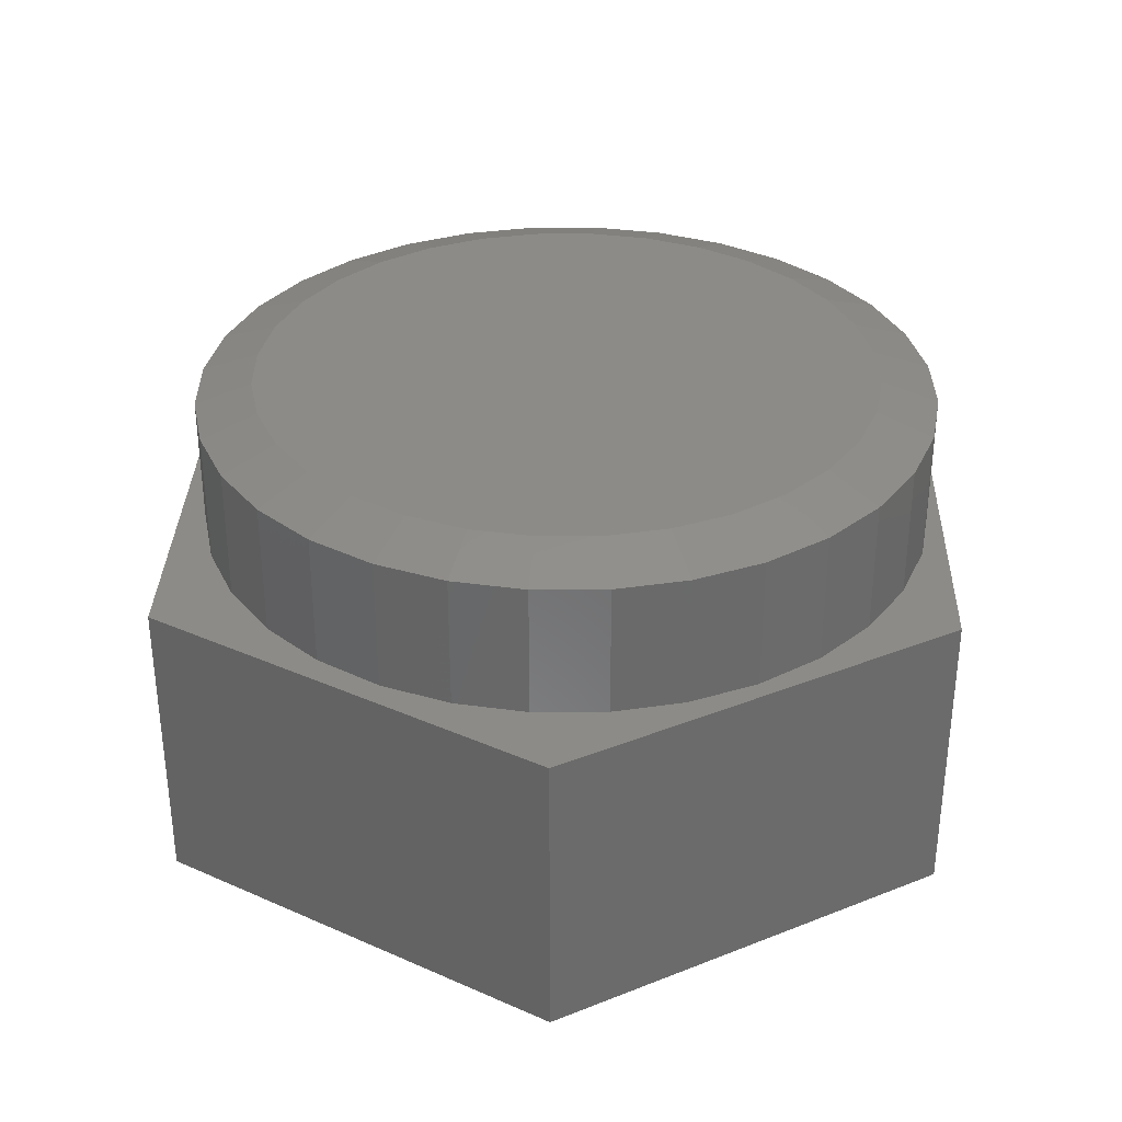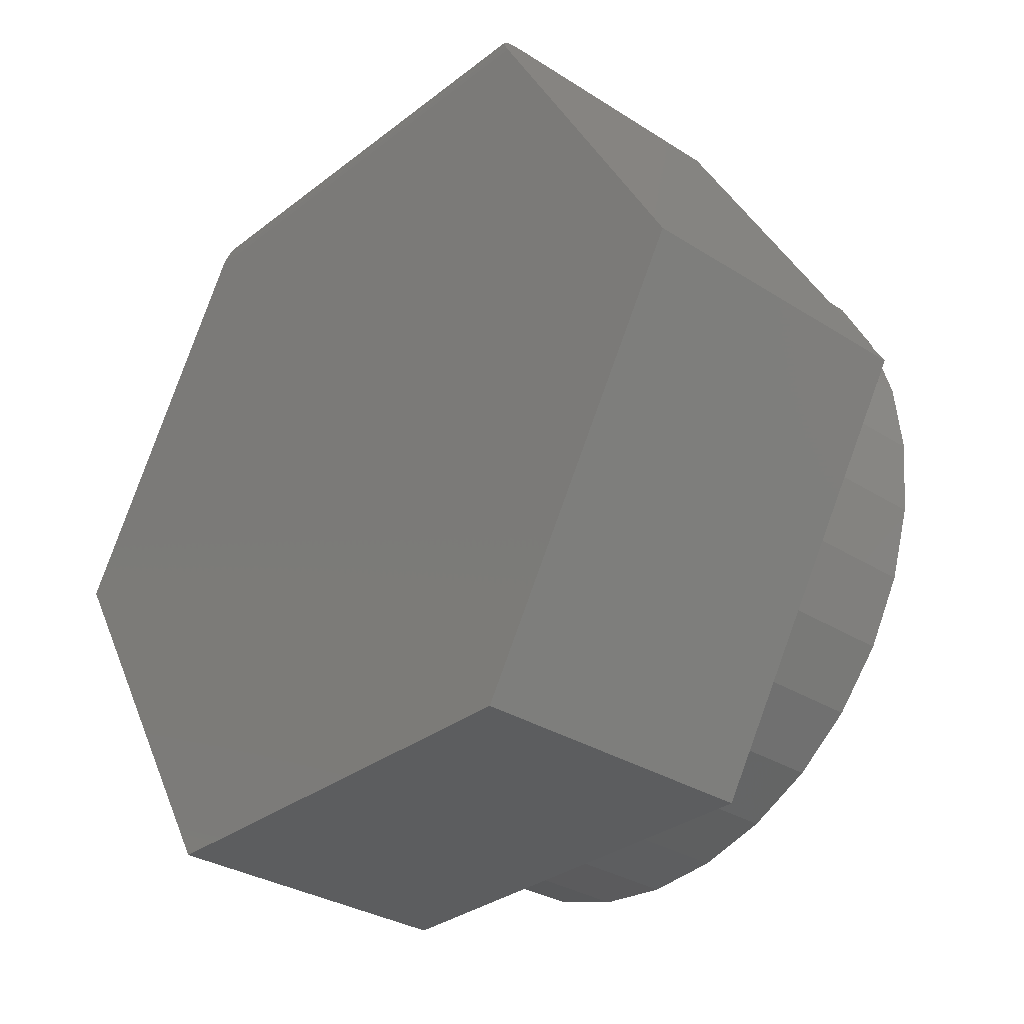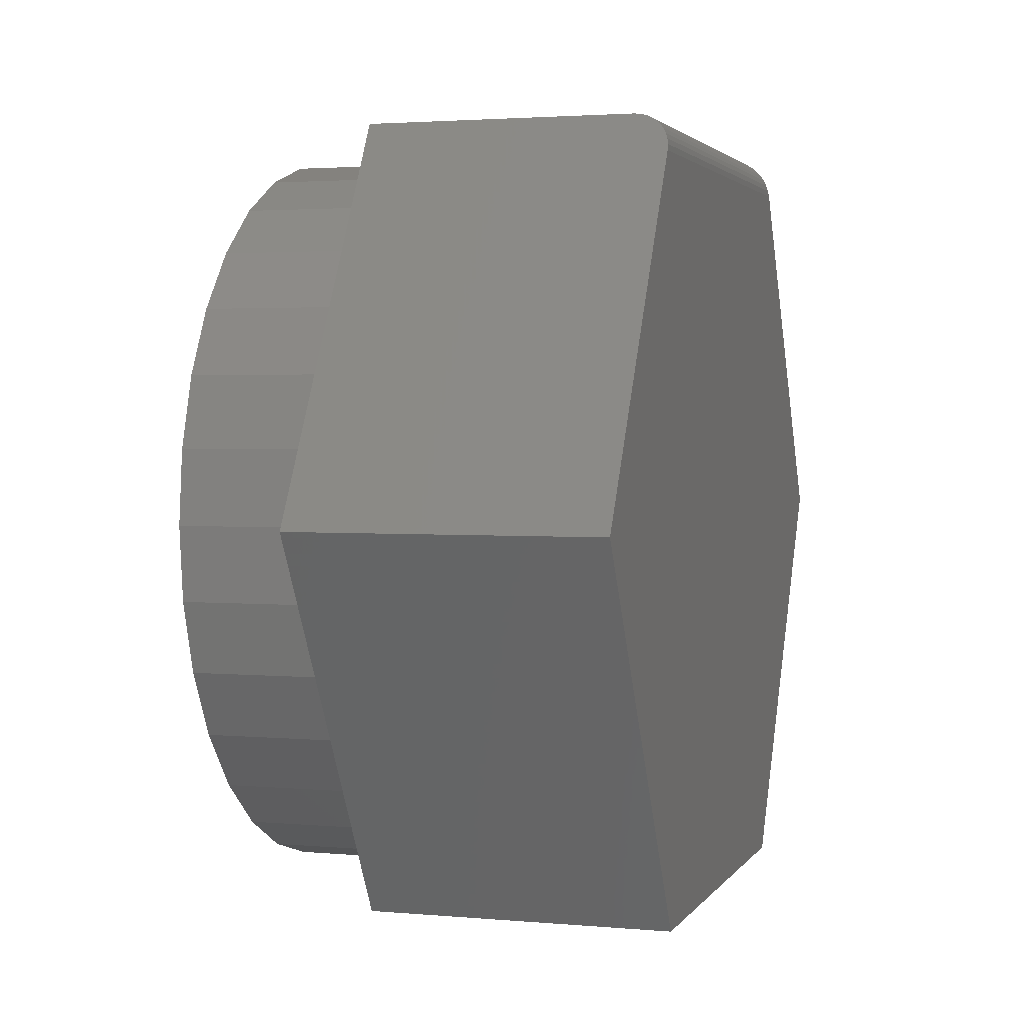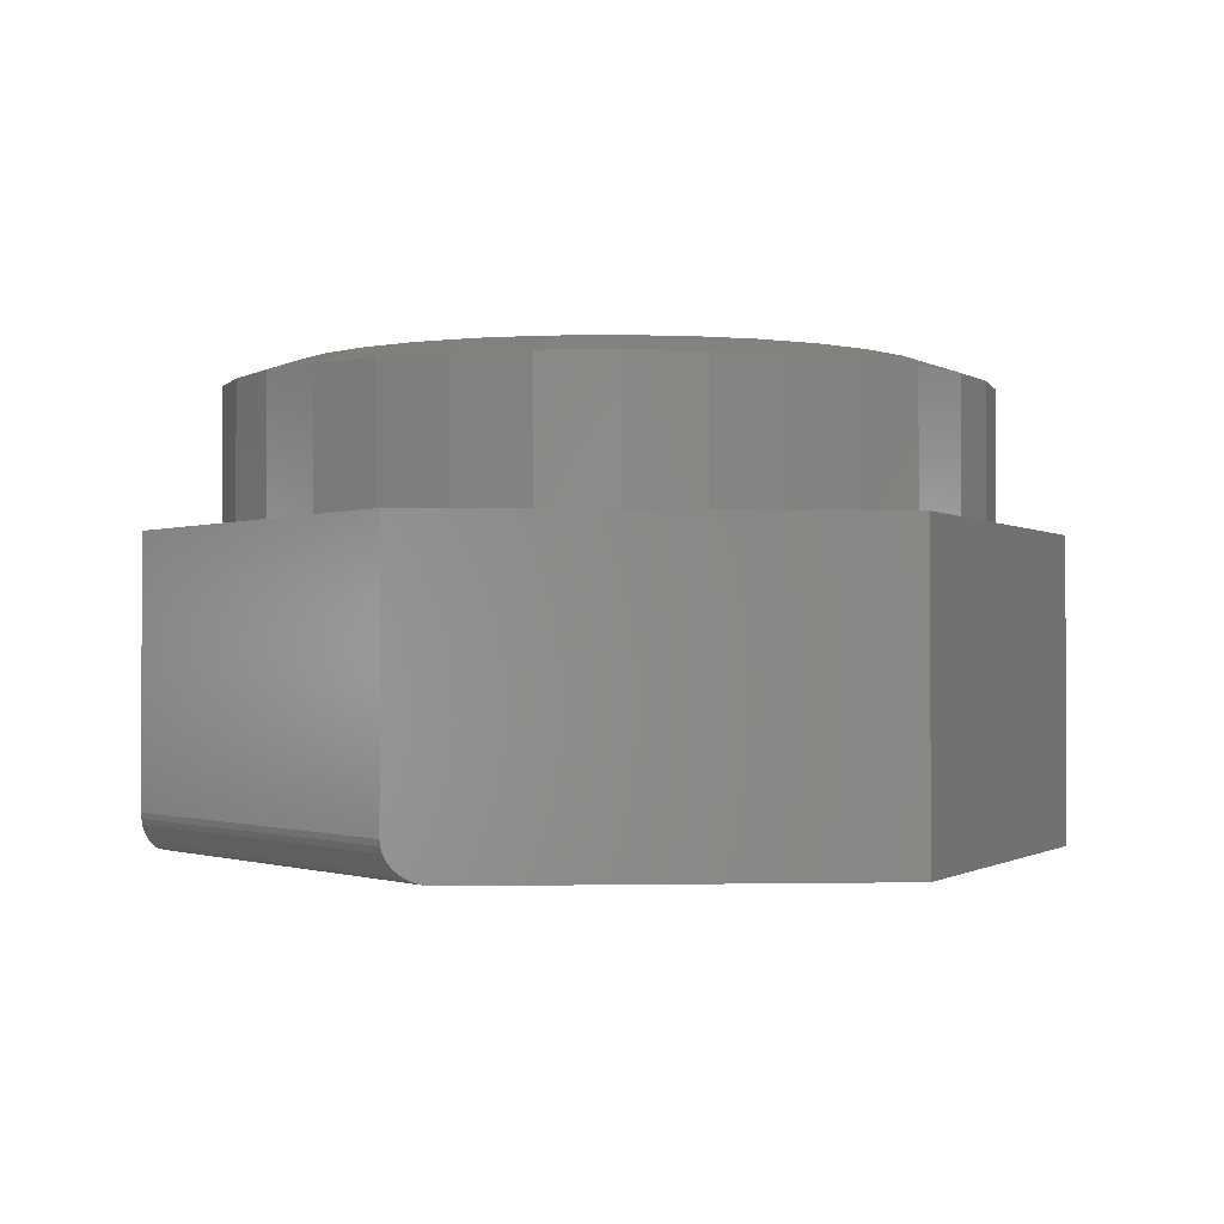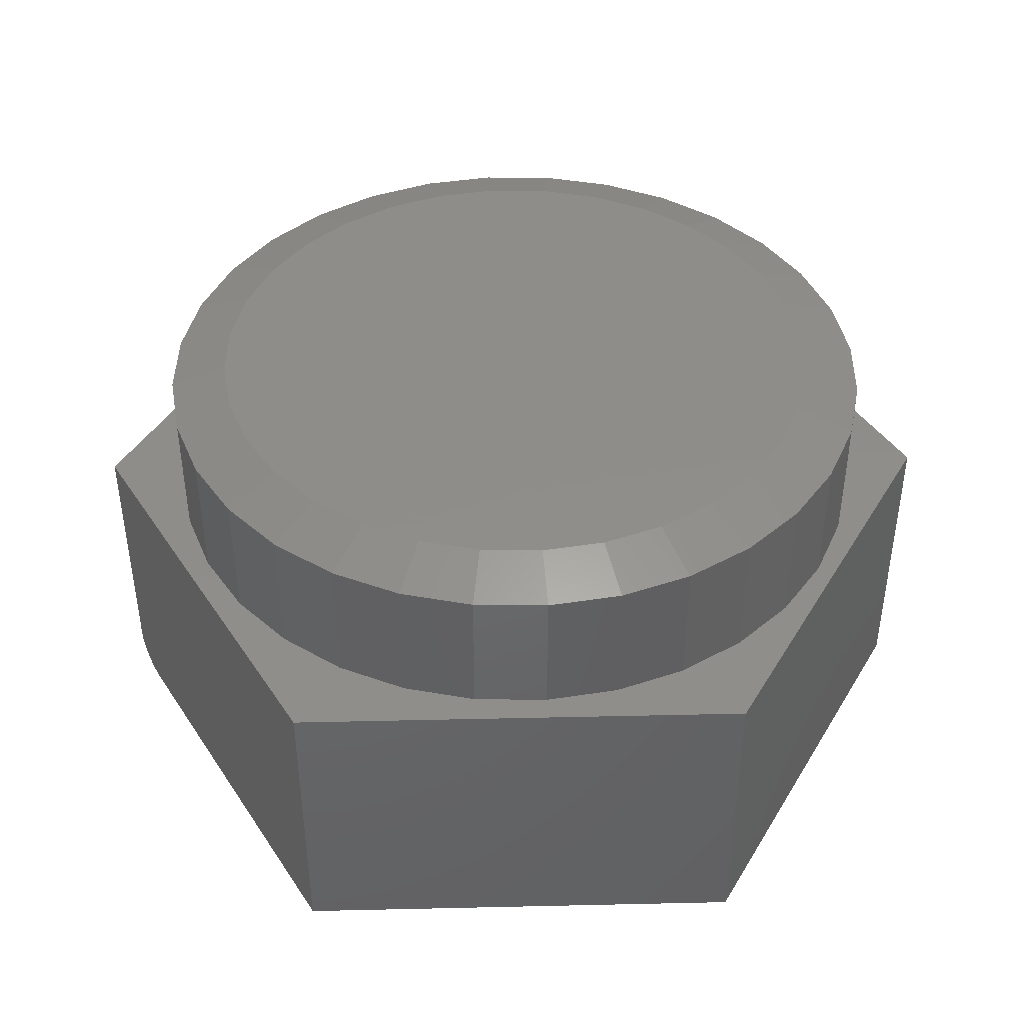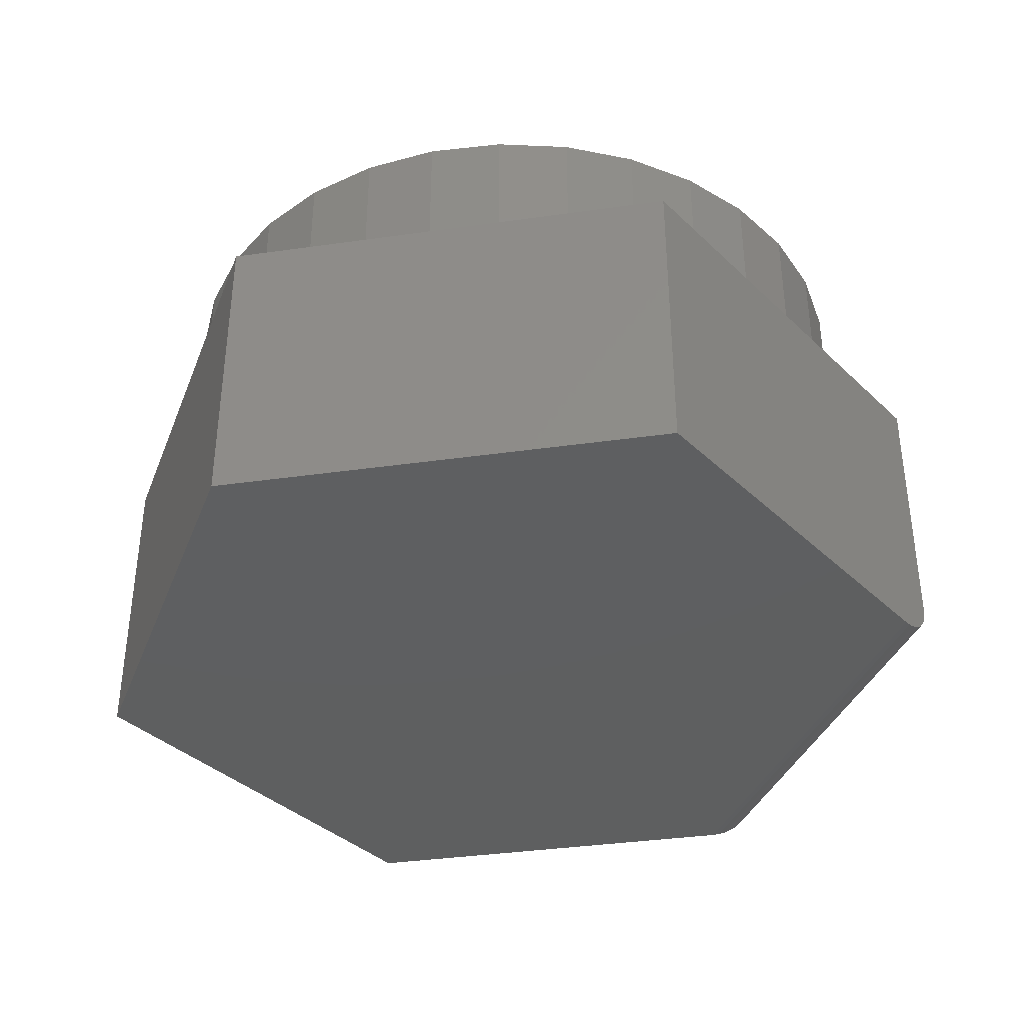
<metadata>
{"format":"stl","ext":"stl","renderer":"f3d","projection":"perspective","resolution":1024,"background":"white","views":[{"elev":33.2,"azim":-28.5,"up":"+Z"},{"elev":-31.2,"azim":-132.3,"up":"+Y"},{"elev":2.5,"azim":107.4,"up":"+Y"},{"elev":-1.1,"azim":-125.5,"up":"+Z"},{"elev":42.3,"azim":-61.2,"up":"+Z"},{"elev":-37.2,"azim":70.0,"up":"+Z"}]}
</metadata>
<code>
# stl→obj: 128 verts, 252 faces
v -0.09397 0.5043 0.75
v 0.1066 0.5043 0.75
v 0.006332 0.5141 0.75
v 0.2031 0.475 0.75
v -0.1904 0.475 0.75
v 0.292 0.4275 0.75
v -0.2793 0.4275 0.75
v 0.3699 0.3636 0.75
v -0.3572 0.3636 0.75
v 0.4338 0.2856 0.75
v -0.4212 0.2856 0.75
v 0.4813 0.1968 0.75
v -0.4687 0.1968 0.75
v 0.5106 0.1003 0.75
v -0.4979 0.1003 0.75
v 0.5205 -2.659e-16 0.75
v -0.5078 4.326e-07 0.75
v 0.5106 -0.1003 0.75
v -0.4979 -0.1003 0.75
v 0.4813 -0.1968 0.75
v -0.4687 -0.1968 0.75
v 0.4338 -0.2856 0.75
v -0.4212 -0.2856 0.75
v 0.3699 -0.3636 0.75
v -0.3572 -0.3636 0.75
v 0.292 -0.4275 0.75
v -0.2793 -0.4275 0.75
v 0.2031 -0.475 0.75
v -0.1904 -0.475 0.75
v 0.1066 -0.5043 0.75
v -0.09397 -0.5043 0.75
v 0.006332 -0.5141 0.75
v 0.6142 0 0.5
v 0.6142 -1.489e-16 0.7188
v 0.6025 -0.1186 0.5
v 0.6025 -0.1186 0.7188
v 0.568 -0.2326 0.5
v 0.568 -0.2326 0.7188
v 0.5118 -0.3377 0.5
v 0.5118 -0.3377 0.7188
v 0.4362 -0.4298 0.5
v 0.4362 -0.4298 0.7188
v 0.3441 -0.5054 0.5
v 0.3441 -0.5054 0.7188
v 0.239 -0.5616 0.5
v 0.239 -0.5616 0.7188
v 0.1249 -0.5962 0.5
v 0.1249 -0.5962 0.7188
v 0.006332 -0.6079 0.5
v 0.006332 -0.6079 0.7188
v -0.1123 -0.5962 0.5
v -0.1123 -0.5962 0.7188
v -0.2263 -0.5616 0.5
v -0.2263 -0.5616 0.7188
v -0.3314 -0.5054 0.5
v -0.3314 -0.5054 0.7188
v -0.4235 -0.4298 0.5
v -0.4235 -0.4298 0.7188
v -0.4991 -0.3377 0.5
v -0.4991 -0.3377 0.7188
v -0.5553 -0.2326 0.5
v -0.5553 -0.2326 0.7188
v -0.5899 -0.1186 0.5
v -0.5899 -0.1186 0.7188
v -0.6016 7.444e-17 0.5
v -0.6016 7.444e-17 0.7188
v -0.5899 0.1186 0.5
v -0.5899 0.1186 0.7188
v -0.5553 0.2326 0.5
v -0.5553 0.2326 0.7188
v -0.4991 0.3377 0.5
v -0.4991 0.3377 0.7188
v -0.4235 0.4298 0.5
v -0.4235 0.4298 0.7188
v -0.3314 0.5054 0.5
v -0.3314 0.5054 0.7188
v -0.2263 0.5616 0.5
v -0.2263 0.5616 0.7188
v -0.1123 0.5962 0.5
v -0.1123 0.5962 0.7188
v 0.006332 0.6079 0.5
v 0.006332 0.6079 0.7188
v 0.1249 0.5962 0.5
v 0.1249 0.5962 0.7188
v 0.239 0.5616 0.5
v 0.239 0.5616 0.7188
v 0.3441 0.5054 0.5
v 0.3441 0.5054 0.7188
v 0.4362 0.4298 0.5
v 0.4362 0.4298 0.7188
v 0.5118 0.3377 0.5
v 0.5118 0.3377 0.7188
v 0.568 0.2326 0.5
v 0.568 0.2326 0.7188
v 0.6025 0.1186 0.5
v 0.6025 0.1186 0.7188
v -0.7422 0 0.5
v -0.3692 -0.6373 0.5
v -0.3692 0.6373 0.5
v 0.3613 0.6373 0.5
v 0.3613 -0.6373 0.5
v 0.7344 0 0.5
v 0.3979 0.5748 0
v 0.7344 0 0
v -0.4057 0.5748 0
v -0.7422 0 0
v 0.3613 -0.6373 0
v -0.3692 -0.6373 0
v -0.3692 0.6373 0.0625
v -0.371 0.6342 0.04314
v -0.3696 0.6365 0.0527
v -0.3843 0.6114 0.01188
v -0.3892 0.6031 0.006785
v -0.3943 0.5942 0.003111
v -0.3999 0.5847 0.0007976
v -0.3732 0.6303 0.03395
v -0.3762 0.6252 0.02558
v -0.3799 0.619 0.01833
v 0.3613 0.6373 0.0625
v 0.3631 0.6342 0.04314
v 0.3618 0.6365 0.0527
v 0.3921 0.5847 0.0007976
v 0.3865 0.5942 0.003111
v 0.3814 0.6031 0.006785
v 0.3765 0.6114 0.01188
v 0.372 0.619 0.01833
v 0.3684 0.6252 0.02558
v 0.3654 0.6303 0.03395
f 1 2 3
f 2 1 4
f 4 1 5
f 4 5 6
f 6 5 7
f 6 7 8
f 8 7 9
f 8 9 10
f 10 9 11
f 10 11 12
f 12 11 13
f 12 13 14
f 14 13 15
f 14 15 16
f 16 15 17
f 16 17 18
f 18 17 19
f 18 19 20
f 20 19 21
f 20 21 22
f 22 21 23
f 22 23 24
f 24 23 25
f 24 25 26
f 26 25 27
f 26 27 28
f 28 27 29
f 28 29 30
f 30 29 31
f 30 31 32
f 33 34 35
f 35 34 36
f 35 36 37
f 37 36 38
f 37 38 39
f 39 38 40
f 39 40 41
f 41 40 42
f 41 42 43
f 43 42 44
f 43 44 45
f 45 44 46
f 45 46 47
f 47 46 48
f 47 48 49
f 49 48 50
f 49 50 51
f 51 50 52
f 51 52 53
f 53 52 54
f 53 54 55
f 55 54 56
f 55 56 57
f 57 56 58
f 57 58 59
f 59 58 60
f 59 60 61
f 61 60 62
f 61 62 63
f 63 62 64
f 63 64 65
f 65 64 66
f 65 66 67
f 67 66 68
f 67 68 69
f 69 68 70
f 69 70 71
f 71 70 72
f 71 72 73
f 73 72 74
f 73 74 75
f 75 74 76
f 75 76 77
f 77 76 78
f 77 78 79
f 79 78 80
f 79 80 81
f 81 80 82
f 81 82 83
f 83 82 84
f 83 84 85
f 85 84 86
f 85 86 87
f 87 86 88
f 87 88 89
f 89 88 90
f 89 90 91
f 91 90 92
f 91 92 93
f 93 92 94
f 93 94 95
f 95 94 96
f 95 96 33
f 33 96 34
f 8 88 6
f 80 78 1
f 1 78 5
f 70 11 72
f 11 70 13
f 13 70 68
f 13 68 15
f 15 68 66
f 15 66 17
f 12 92 10
f 92 12 94
f 94 12 14
f 94 14 96
f 96 14 16
f 96 16 34
f 88 8 90
f 90 8 10
f 90 10 92
f 84 4 86
f 86 4 6
f 86 6 88
f 4 84 2
f 2 84 82
f 2 82 3
f 3 82 80
f 3 80 1
f 74 7 76
f 76 7 5
f 76 5 78
f 7 74 9
f 9 74 72
f 9 72 11
f 25 56 27
f 48 46 30
f 30 46 28
f 38 22 40
f 22 38 20
f 20 38 36
f 20 36 18
f 18 36 34
f 18 34 16
f 21 60 23
f 60 21 62
f 62 21 19
f 62 19 64
f 64 19 17
f 64 17 66
f 56 25 58
f 58 25 23
f 58 23 60
f 52 29 54
f 54 29 27
f 54 27 56
f 29 52 31
f 31 52 50
f 31 50 32
f 32 50 48
f 32 48 30
f 42 26 44
f 44 26 28
f 44 28 46
f 26 42 24
f 24 42 40
f 24 40 22
f 97 98 59
f 97 59 61
f 97 61 63
f 97 63 65
f 97 65 67
f 97 67 69
f 97 69 71
f 99 97 71
f 99 71 73
f 99 73 75
f 99 75 77
f 99 77 79
f 99 79 81
f 99 81 100
f 98 101 49
f 98 49 51
f 98 51 53
f 98 53 55
f 98 55 57
f 98 57 59
f 102 91 93
f 102 93 95
f 102 95 33
f 102 33 35
f 102 35 37
f 102 37 39
f 102 39 101
f 100 81 83
f 100 83 85
f 100 85 87
f 100 87 89
f 100 89 91
f 100 91 102
f 101 39 41
f 101 41 43
f 101 43 45
f 101 45 47
f 101 47 49
f 103 104 105
f 105 104 106
f 104 107 106
f 106 107 108
f 109 110 99
f 109 111 110
f 112 113 114
f 99 115 105
f 99 105 106
f 99 106 97
f 115 99 110
f 115 110 116
f 115 116 117
f 115 117 118
f 115 118 112
f 115 112 114
f 100 119 99
f 99 119 109
f 119 120 121
f 100 102 104
f 100 104 103
f 100 103 122
f 100 122 123
f 100 123 124
f 100 124 125
f 100 125 126
f 100 126 127
f 100 127 128
f 100 128 120
f 100 120 119
f 103 115 122
f 103 105 115
f 122 115 114
f 122 114 123
f 123 114 113
f 123 113 124
f 124 113 112
f 124 112 125
f 125 112 118
f 125 118 126
f 126 118 117
f 126 117 127
f 127 117 116
f 127 116 128
f 128 116 110
f 128 110 120
f 120 110 111
f 109 119 111
f 111 119 121
f 111 121 120
f 101 107 102
f 102 107 104
f 98 108 101
f 101 108 107
f 97 106 98
f 98 106 108

</code>
